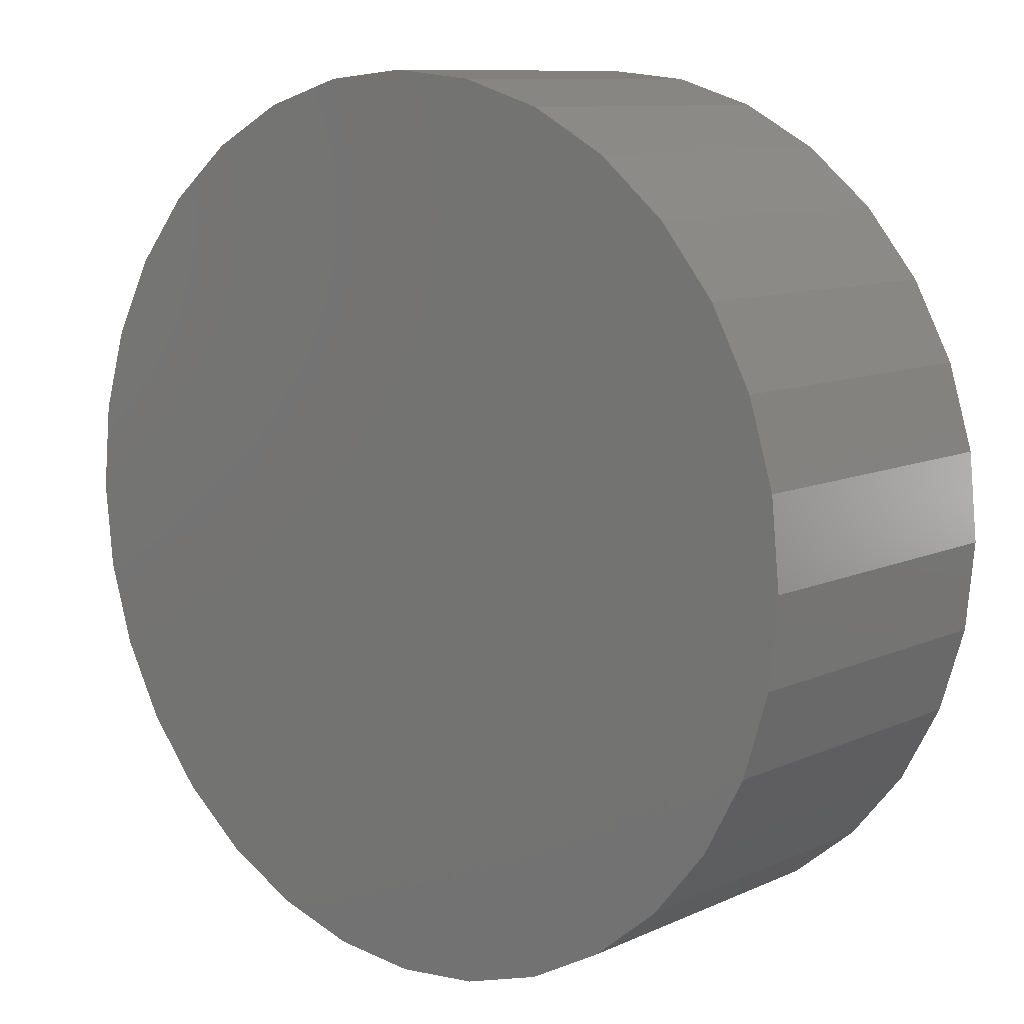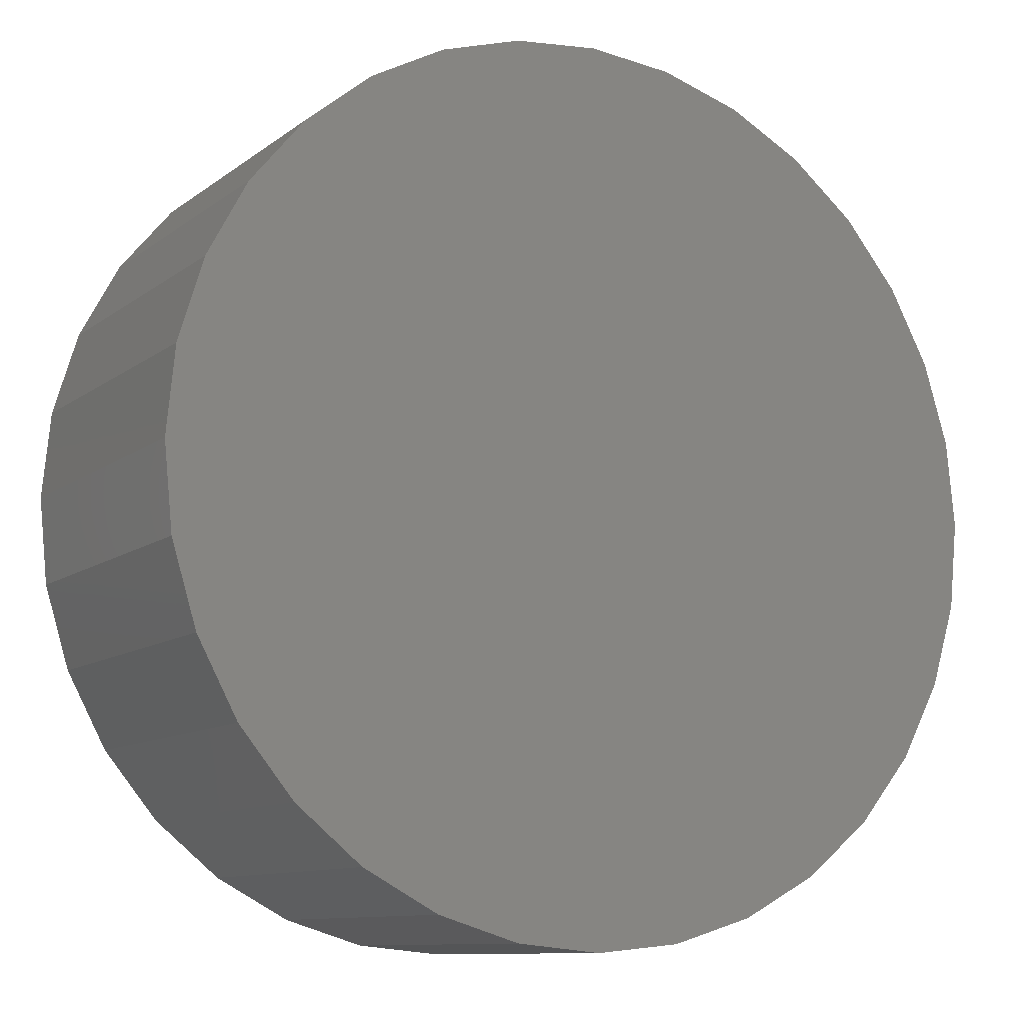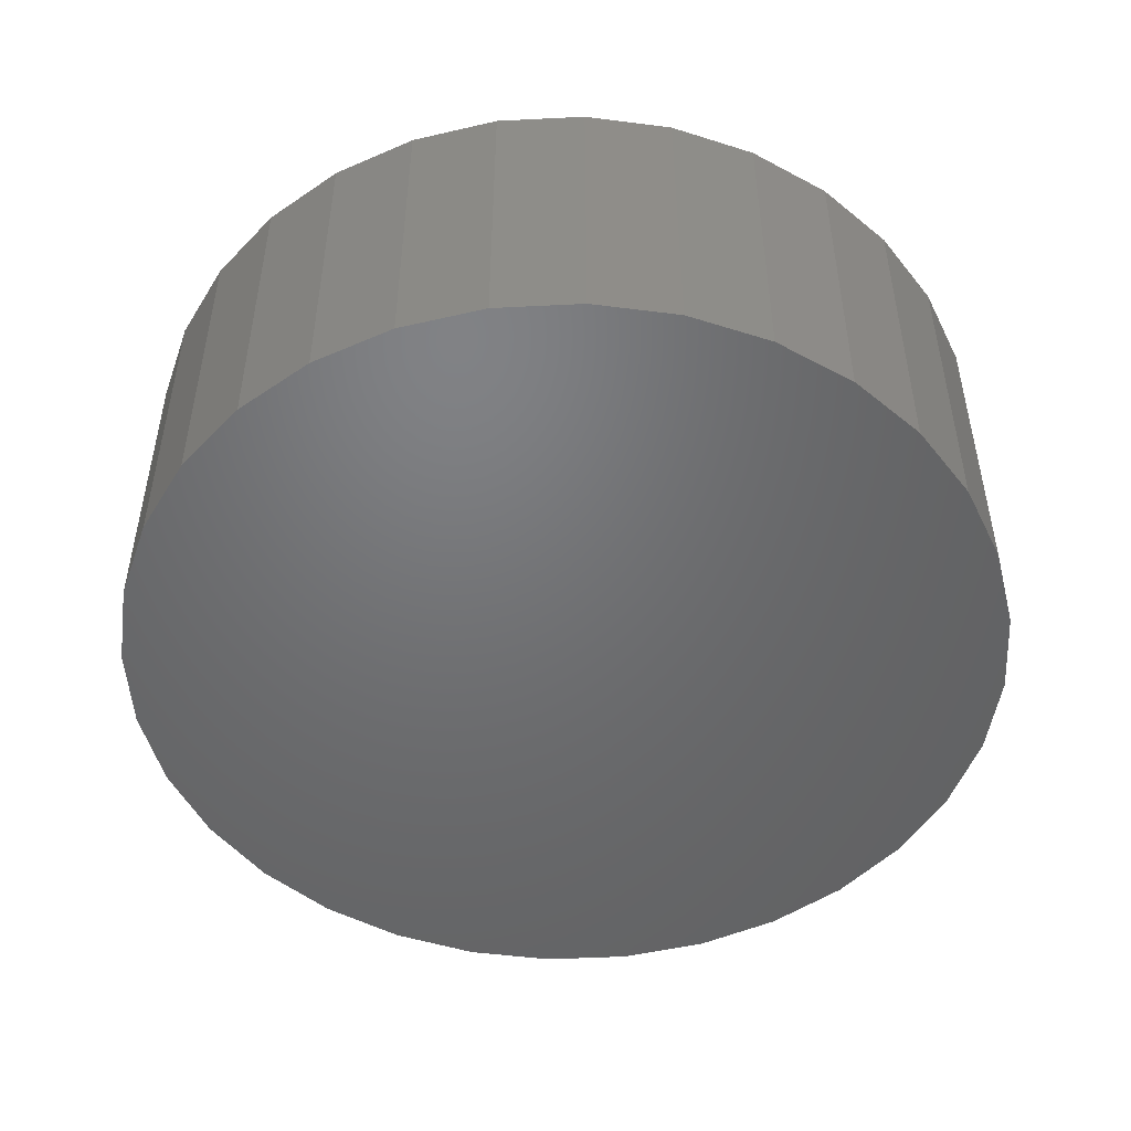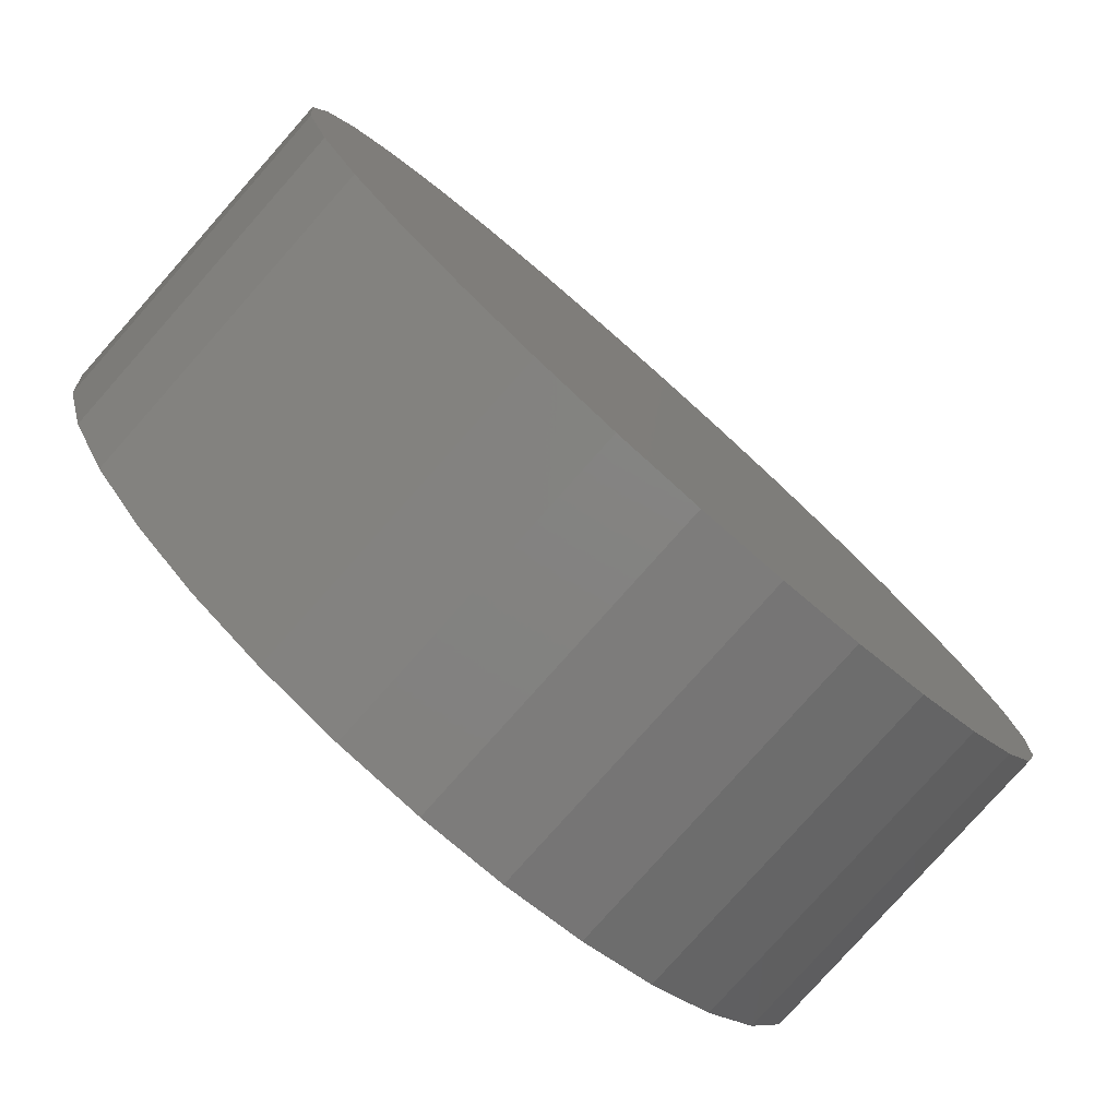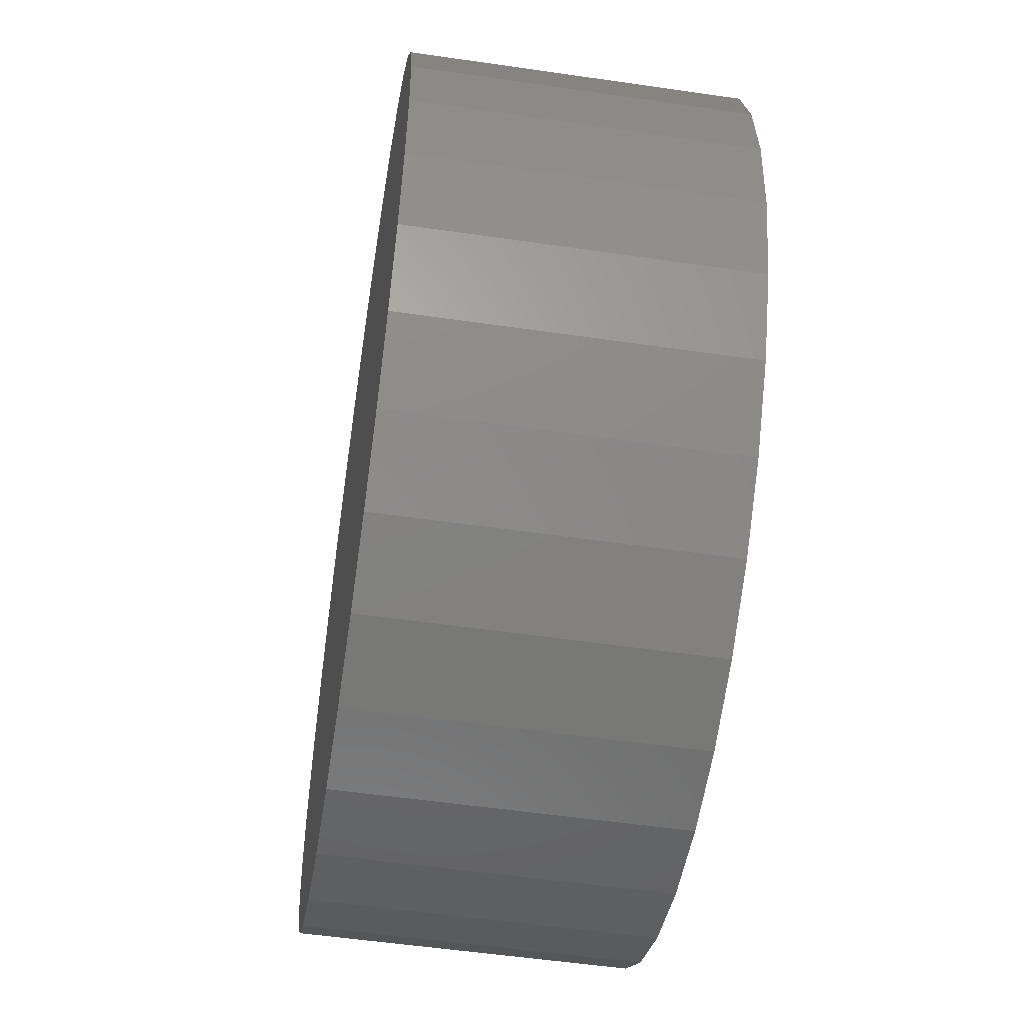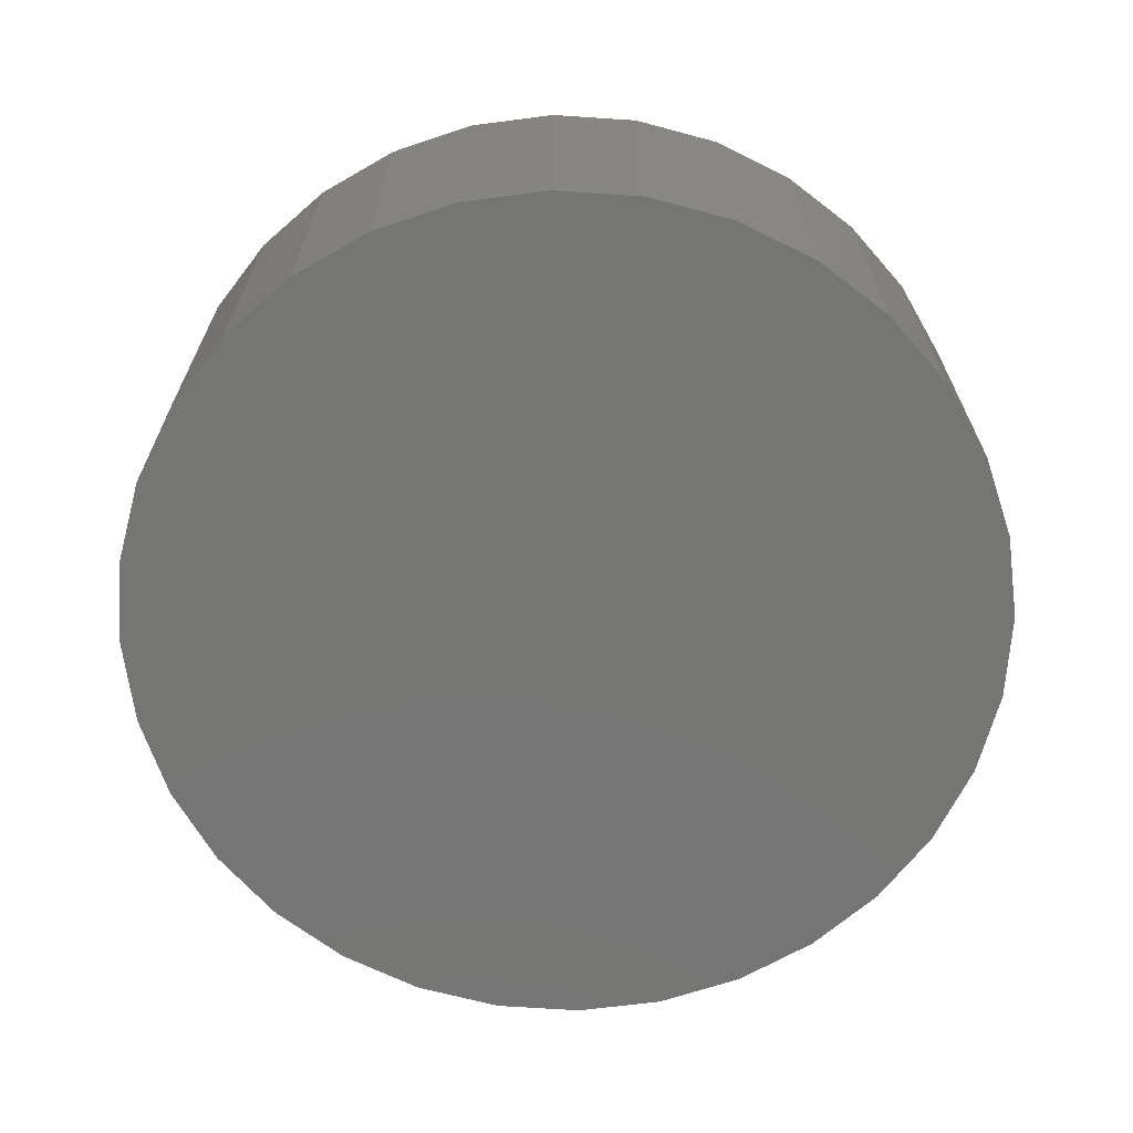
<metadata>
{"format":"stl","ext":"stl","renderer":"f3d","projection":"perspective","resolution":1024,"background":"white","views":[{"elev":9.9,"azim":41.0,"up":"+Z"},{"elev":-10.4,"azim":150.2,"up":"+Z"},{"elev":-49.5,"azim":53.8,"up":"+Y"},{"elev":-79.4,"azim":-41.6,"up":"+Z"},{"elev":-54.0,"azim":81.2,"up":"+Z"},{"elev":-67.2,"azim":1.8,"up":"+Y"}]}
</metadata>
<code>
# stl→obj: 64 verts, 124 faces
v 0.007895 0.2266 0.6158
v 0.128 0.2266 0.604
v -0.1122 0.2266 0.604
v 0.007895 0.2266 -0.6158
v -0.1122 0.2266 -0.604
v 0.128 0.2266 -0.604
v -0.2278 0.2266 -0.5689
v 0.2435 0.2266 -0.5689
v -0.3342 0.2266 -0.512
v 0.35 0.2266 -0.512
v -0.4275 0.2266 -0.4354
v 0.4433 0.2266 -0.4354
v -0.5041 0.2266 -0.3421
v 0.5199 0.2266 -0.3421
v -0.561 0.2266 -0.2357
v 0.5768 0.2266 -0.2357
v -0.5961 0.2266 -0.1201
v 0.6119 0.2266 -0.1201
v -0.6079 0.2266 2.175e-16
v 0.6237 0.2266 -2.349e-16
v -0.5961 0.2266 0.1201
v 0.6119 0.2266 0.1201
v -0.561 0.2266 0.2357
v 0.5768 0.2266 0.2357
v -0.5041 0.2266 0.3421
v 0.5199 0.2266 0.3421
v -0.4275 0.2266 0.4354
v 0.4433 0.2266 0.4354
v -0.3342 0.2266 0.512
v 0.35 0.2266 0.512
v -0.2278 0.2266 0.5689
v 0.2435 0.2266 0.5689
v -0.1122 -0.2266 0.604
v 0.128 -0.2266 0.604
v 0.007895 -0.2266 0.6158
v 0.2435 -0.2266 0.5689
v -0.2278 -0.2266 0.5689
v 0.35 -0.2266 0.512
v -0.3342 -0.2266 0.512
v 0.4433 -0.2266 0.4354
v -0.4275 -0.2266 0.4354
v 0.5199 -0.2266 0.3421
v -0.5041 -0.2266 0.3421
v 0.5768 -0.2266 0.2357
v -0.561 -0.2266 0.2357
v 0.6119 -0.2266 0.1201
v -0.5961 -0.2266 0.1201
v 0.6237 -0.2266 -2.349e-16
v -0.6079 -0.2266 2.175e-16
v 0.6119 -0.2266 -0.1201
v -0.5961 -0.2266 -0.1201
v 0.5768 -0.2266 -0.2357
v -0.561 -0.2266 -0.2357
v 0.5199 -0.2266 -0.3421
v -0.5041 -0.2266 -0.3421
v 0.4433 -0.2266 -0.4354
v -0.4275 -0.2266 -0.4354
v 0.35 -0.2266 -0.512
v -0.3342 -0.2266 -0.512
v 0.2435 -0.2266 -0.5689
v -0.2278 -0.2266 -0.5689
v 0.128 -0.2266 -0.604
v -0.1122 -0.2266 -0.604
v 0.007895 -0.2266 -0.6158
f 1 2 3
f 4 5 6
f 6 5 7
f 6 7 8
f 8 7 9
f 8 9 10
f 10 9 11
f 10 11 12
f 12 11 13
f 12 13 14
f 14 13 15
f 14 15 16
f 16 15 17
f 16 17 18
f 18 17 19
f 18 19 20
f 20 19 21
f 20 21 22
f 22 21 23
f 22 23 24
f 24 23 25
f 24 25 26
f 26 25 27
f 26 27 28
f 28 27 29
f 28 29 30
f 30 29 31
f 30 31 32
f 32 31 3
f 32 3 2
f 33 34 35
f 34 33 36
f 36 33 37
f 36 37 38
f 38 37 39
f 38 39 40
f 40 39 41
f 40 41 42
f 42 41 43
f 42 43 44
f 44 43 45
f 44 45 46
f 46 45 47
f 46 47 48
f 48 47 49
f 48 49 50
f 50 49 51
f 50 51 52
f 52 51 53
f 52 53 54
f 54 53 55
f 54 55 56
f 56 55 57
f 56 57 58
f 58 57 59
f 58 59 60
f 60 59 61
f 60 61 62
f 62 61 63
f 62 63 64
f 20 48 18
f 18 48 50
f 18 50 16
f 16 50 52
f 16 52 14
f 14 52 54
f 14 54 12
f 12 54 56
f 12 56 10
f 10 56 58
f 10 58 8
f 8 58 60
f 8 60 6
f 6 60 62
f 6 62 4
f 4 62 64
f 4 64 5
f 5 64 63
f 5 63 7
f 7 63 61
f 7 61 9
f 9 61 59
f 9 59 11
f 11 59 57
f 11 57 13
f 13 57 55
f 13 55 15
f 15 55 53
f 15 53 17
f 17 53 51
f 17 51 19
f 19 51 49
f 19 49 21
f 21 49 47
f 21 47 23
f 23 47 45
f 23 45 25
f 25 45 43
f 25 43 27
f 27 43 41
f 27 41 29
f 29 41 39
f 29 39 31
f 31 39 37
f 31 37 3
f 3 37 33
f 3 33 1
f 1 33 35
f 1 35 2
f 2 35 34
f 2 34 32
f 32 34 36
f 32 36 30
f 30 36 38
f 30 38 28
f 28 38 40
f 28 40 26
f 26 40 42
f 26 42 24
f 24 42 44
f 24 44 22
f 22 44 46
f 22 46 20
f 20 46 48

</code>
